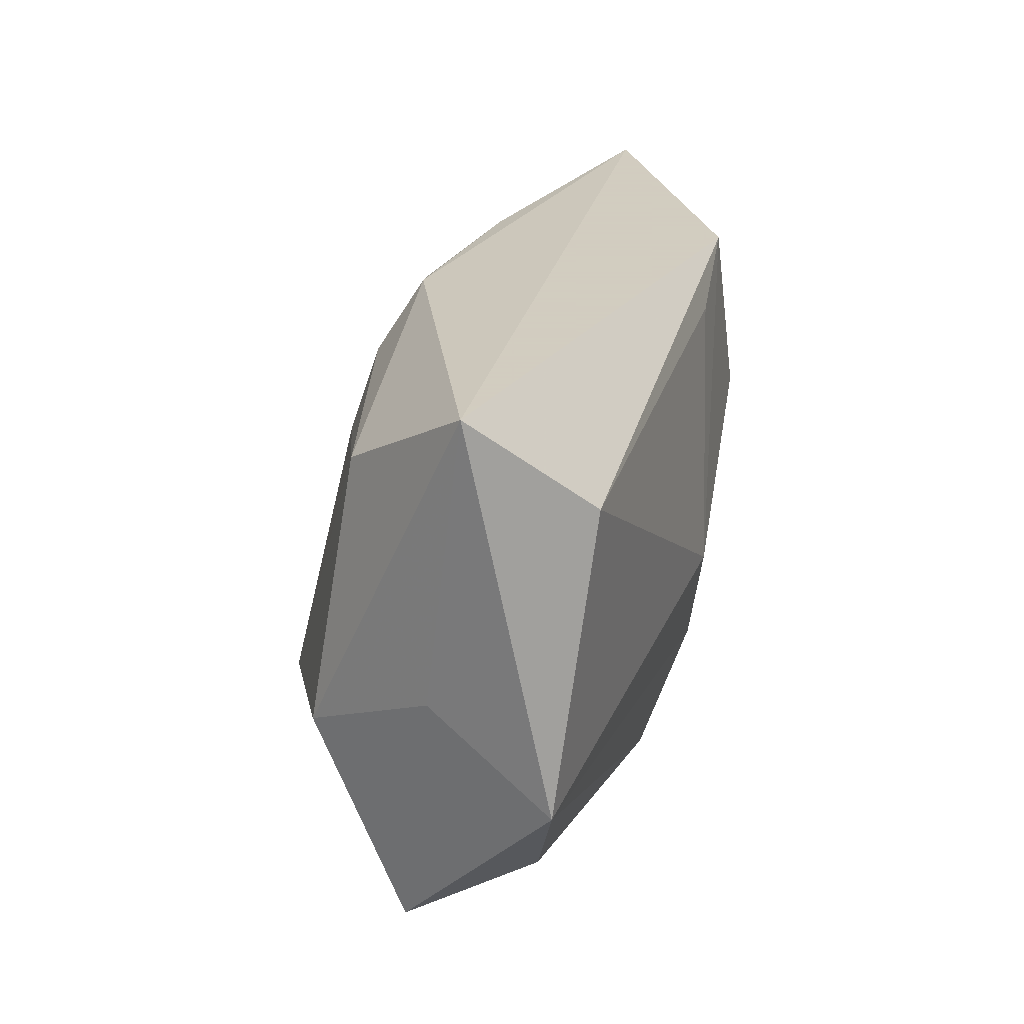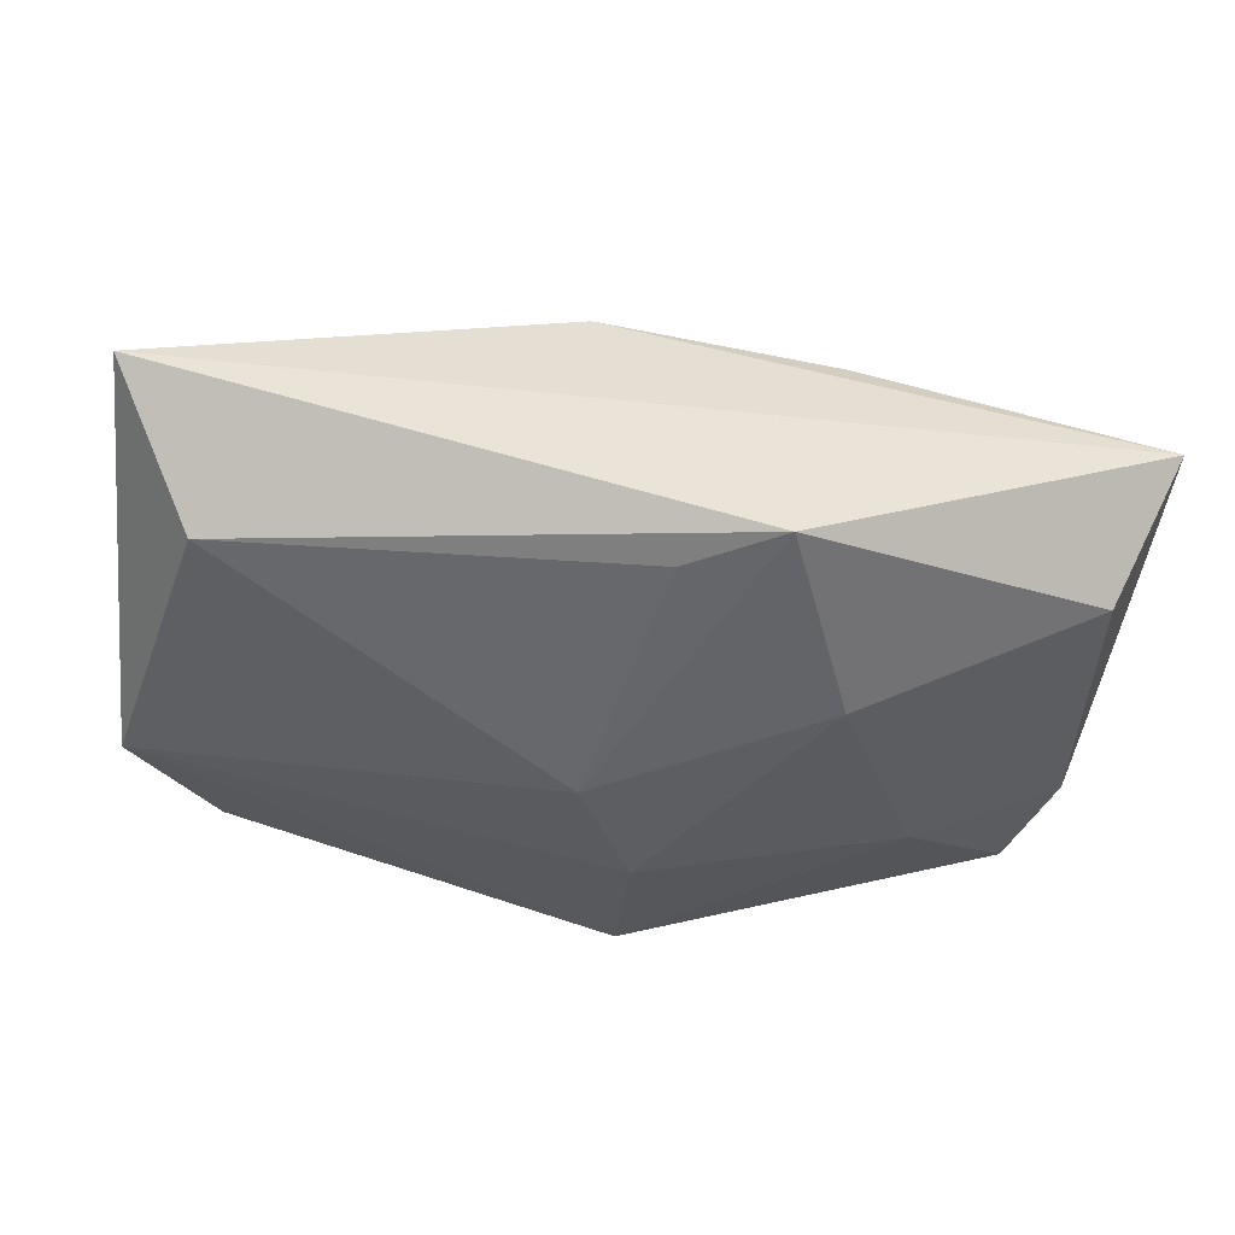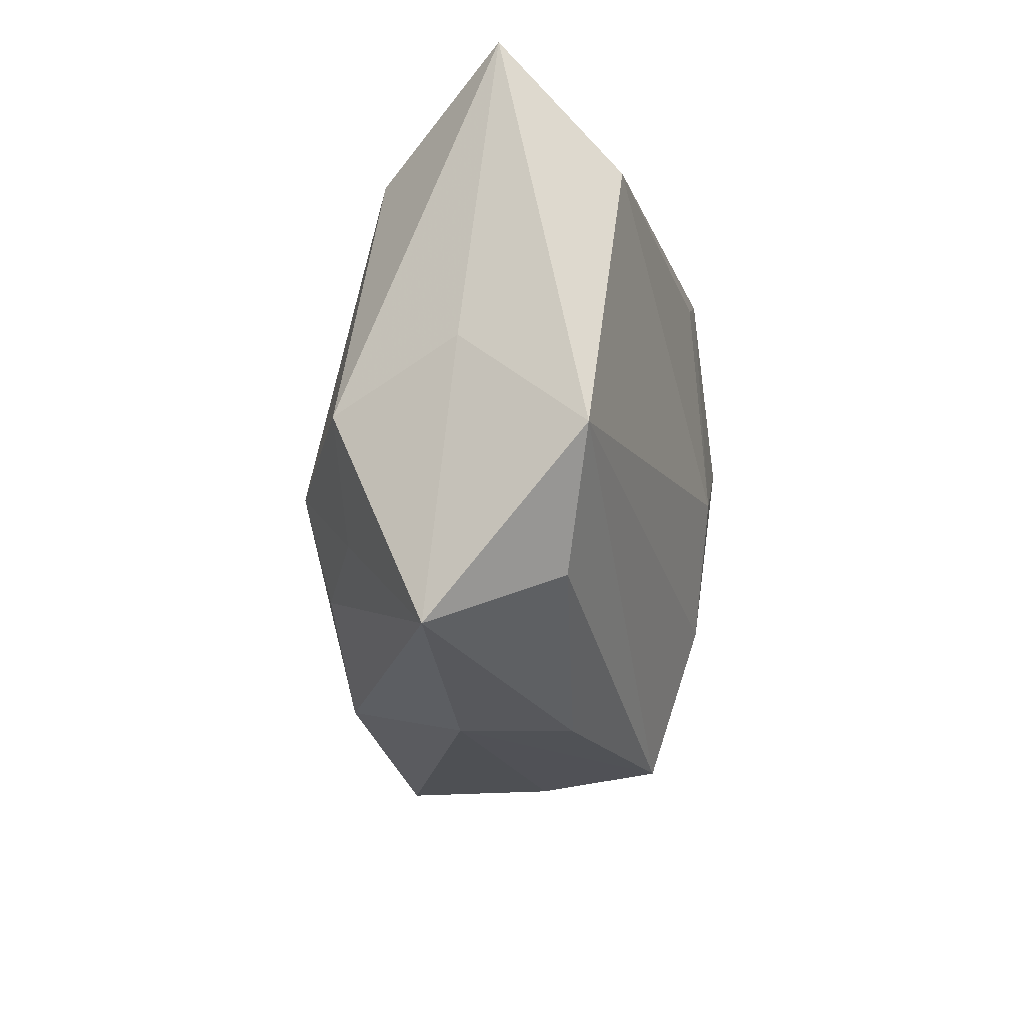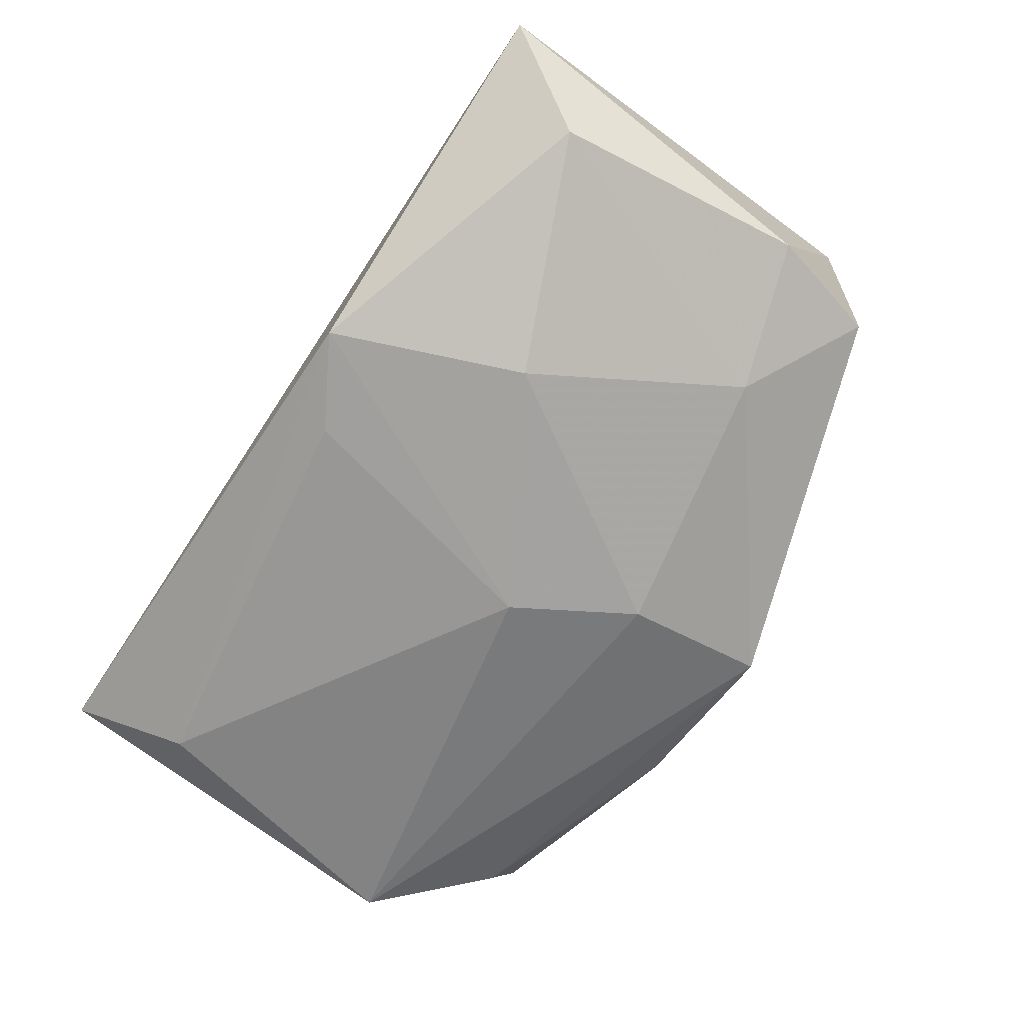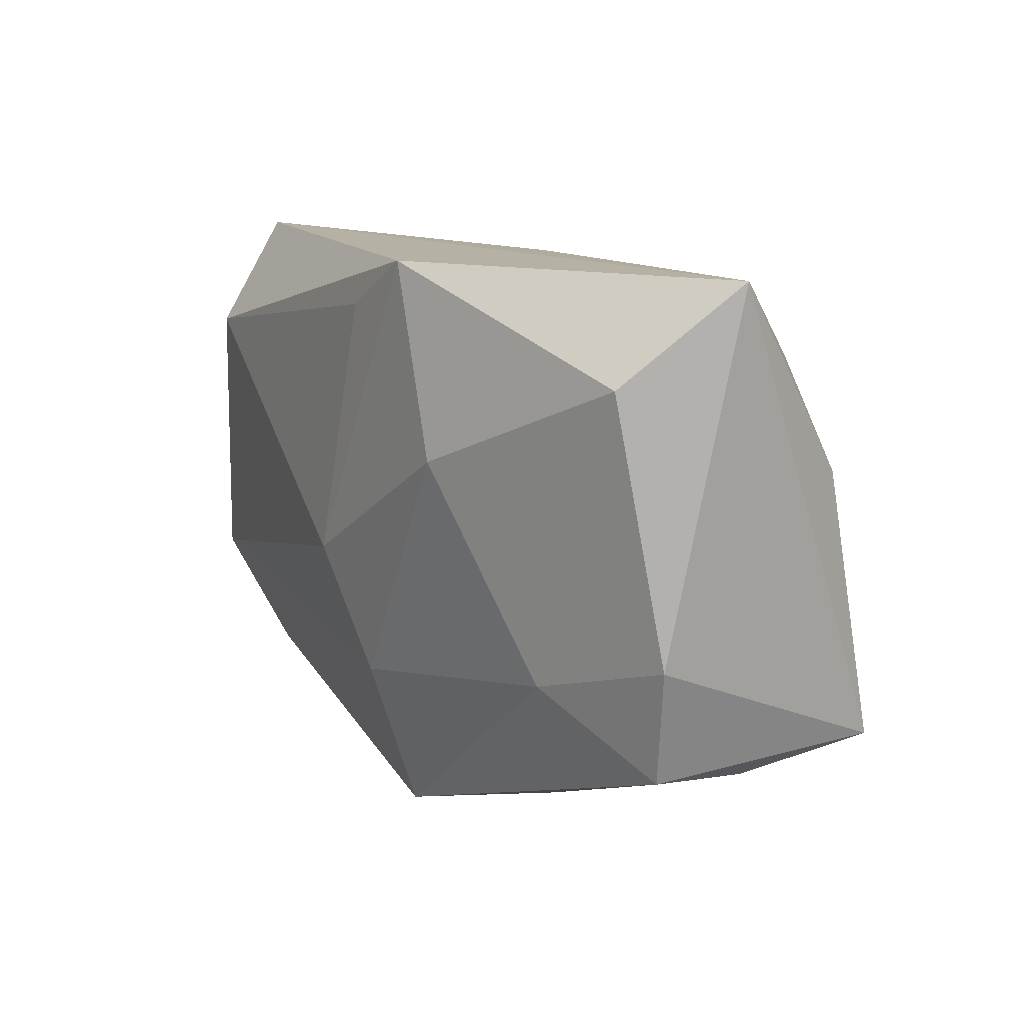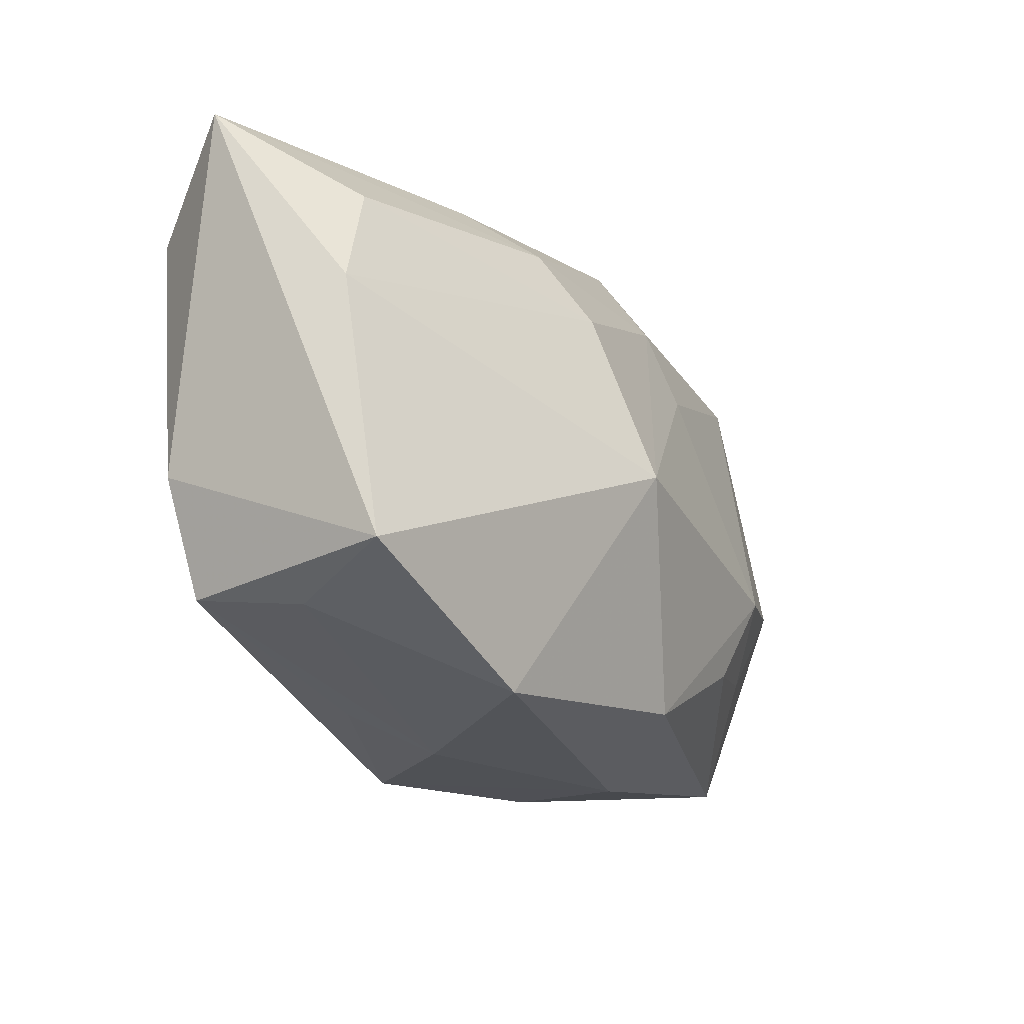
<metadata>
{"format":"obj","ext":"obj","renderer":"f3d","projection":"perspective","resolution":1024,"background":"white","views":[{"elev":24.3,"azim":101.5,"up":"+Y"},{"elev":-47.9,"azim":173.1,"up":"+Z"},{"elev":-21.8,"azim":97.7,"up":"+Y"},{"elev":-72.9,"azim":-123.3,"up":"+Z"},{"elev":11.8,"azim":-122.8,"up":"+Y"},{"elev":-17.7,"azim":-57.4,"up":"+Y"}]}
</metadata>
<code>
v -0.008276 0.01318 0.01636
v 0.03347 -0.02025 -0.007501
v -0.01934 -0.02511 0.0145
v 0.01849 -0.01642 0.01584
v -0.002158 -0.01409 -0.0164
v -0.04189 0.02584 -0.003018
v -0.001279 0.0212 -0.017
v 0.02314 -0.008102 0.01747
v 0.03629 -0.006039 0.01213
v 0.03585 0.01605 -0.01296
v -0.0171 -0.02438 -0.005201
v 0.02877 -0.01501 0.01211
v 0.004906 -0.0229 0.01622
v 0.01382 -0.02805 -0.005751
v 0.01176 0.01137 0.01485
v -0.03631 -0.01755 -0.007368
v -0.03914 -0.006813 -0.008864
v -0.03468 -0.01903 0.003183
v -0.009563 0.02584 -0.01715
v 0.04179 -0.01022 -0.01023
v -0.039 -0.01589 0.0139
v -0.01655 0.008644 -0.01831
v -0.03685 0.01702 -0.01257
v 0.01446 -0.02777 0.004417
v -0.03372 0.01815 0.00786
v -0.00252 -0.02794 -0.01176
v -0.005502 -0.00275 0.02149
v 0.03677 -0.02506 0.004053
v -0.01557 0.02437 0.006101
v 0.009121 0.01864 0.01276
v -0.01213 0.01936 0.0128
v 0.003556 -0.002798 -0.01831
v -0.01007 -0.02744 -0.0003329
v -0.02597 -0.01051 -0.01289
v 0.005765 0.0246 0.009078
v 0.04058 -0.001105 0.0007463
v -0.03842 0.008458 0.009627
v 0.03328 0.01782 0.008692
v 0.04289 0.02584 -0.002975
f 39 6 35
f 19 6 39
f 27 37 21
f 21 37 6
f 6 19 23
f 28 9 12
f 39 35 38
f 38 9 39
f 10 20 32
f 10 19 39
f 39 20 10
f 2 20 28
f 39 9 36
f 36 20 39
f 36 9 28
f 28 20 36
f 6 37 25
f 30 38 35
f 9 38 8
f 8 12 9
f 32 19 7
f 7 10 32
f 19 10 7
f 6 25 31
f 31 30 35
f 13 8 27
f 17 34 16
f 23 34 17
f 6 23 17
f 17 21 6
f 16 21 17
f 16 34 26
f 20 2 26
f 22 34 23
f 22 23 19
f 22 19 32
f 15 30 27
f 38 30 15
f 27 8 15
f 15 8 38
f 28 13 24
f 33 26 24
f 18 21 16
f 16 33 18
f 29 35 6
f 6 31 29
f 29 31 35
f 1 31 25
f 1 37 27
f 1 25 37
f 27 30 1
f 30 31 1
f 28 12 4
f 4 13 28
f 12 8 4
f 8 13 4
f 11 33 16
f 16 26 11
f 11 26 33
f 5 26 34
f 5 22 32
f 34 22 5
f 32 20 5
f 20 26 5
f 14 2 28
f 14 26 2
f 28 24 14
f 14 24 26
f 3 24 13
f 33 24 3
f 27 21 3
f 3 13 27
f 21 18 3
f 3 18 33

</code>
